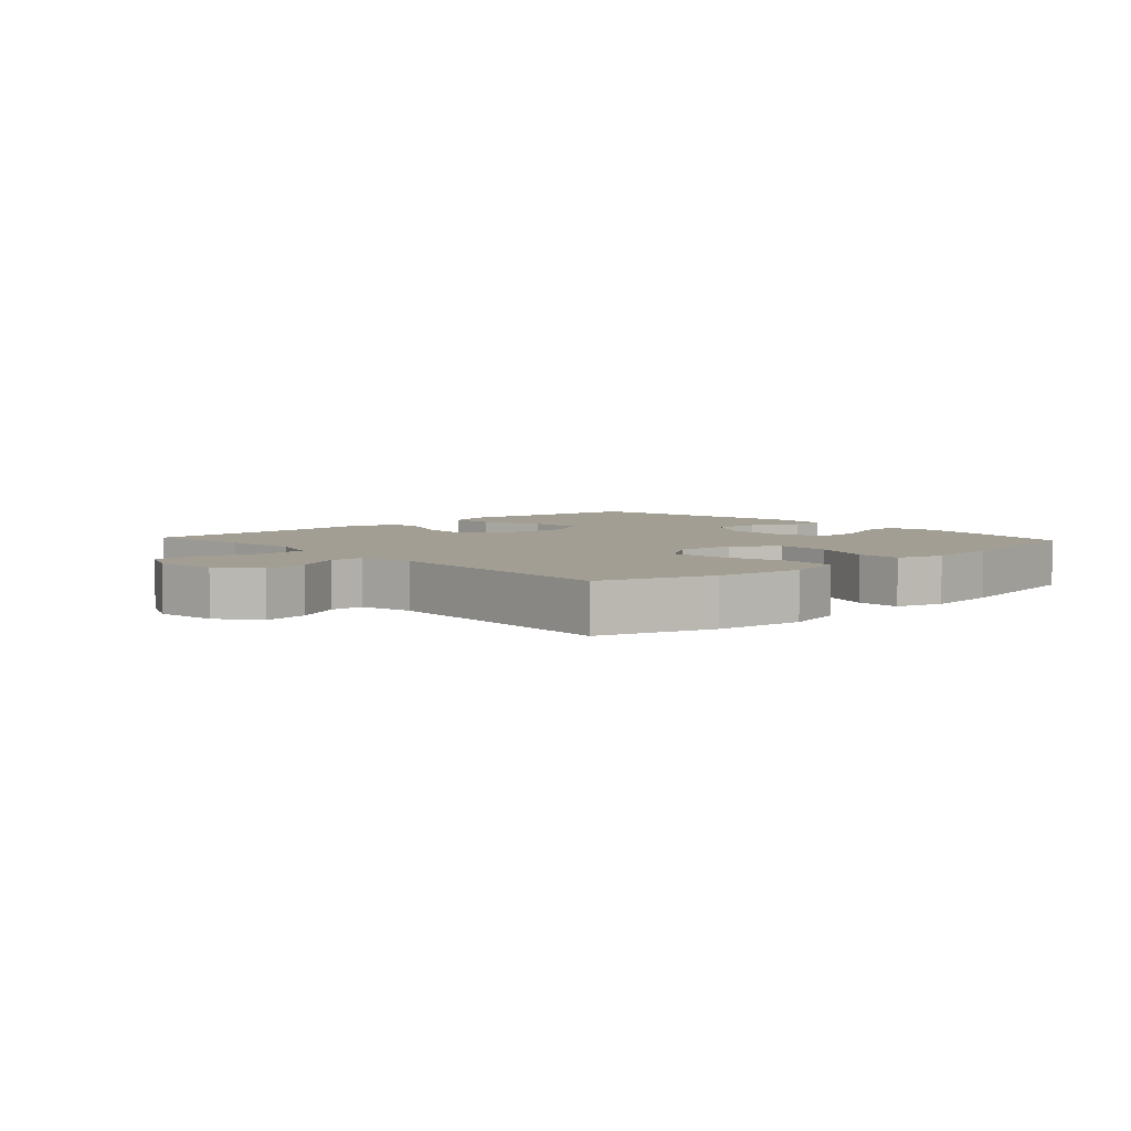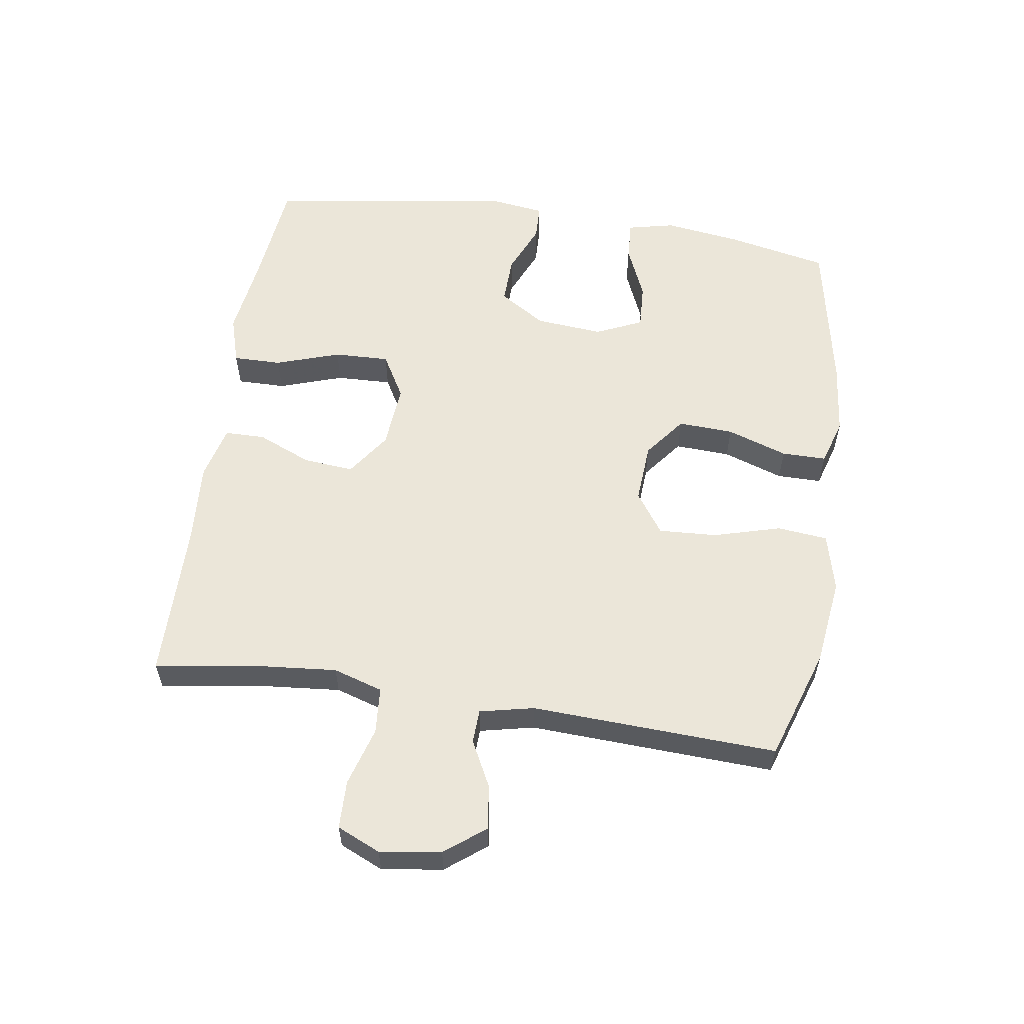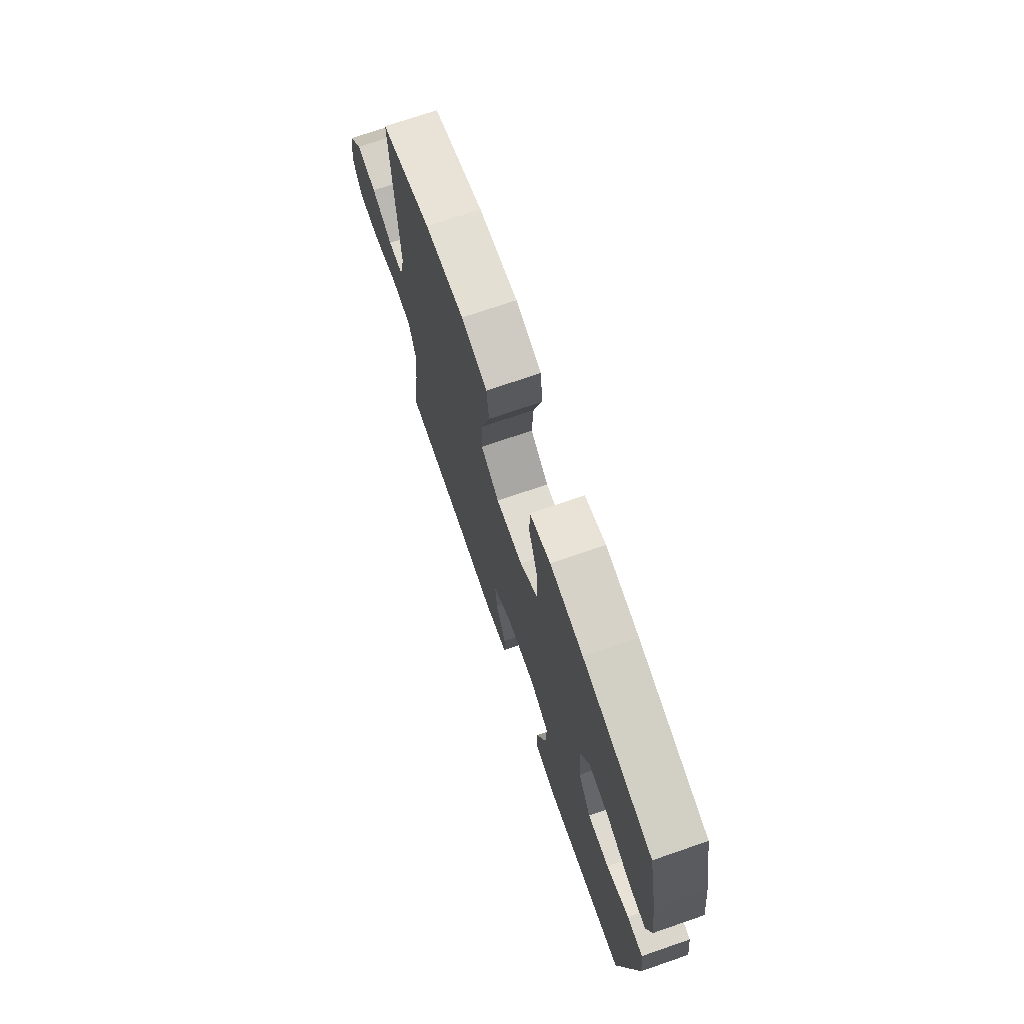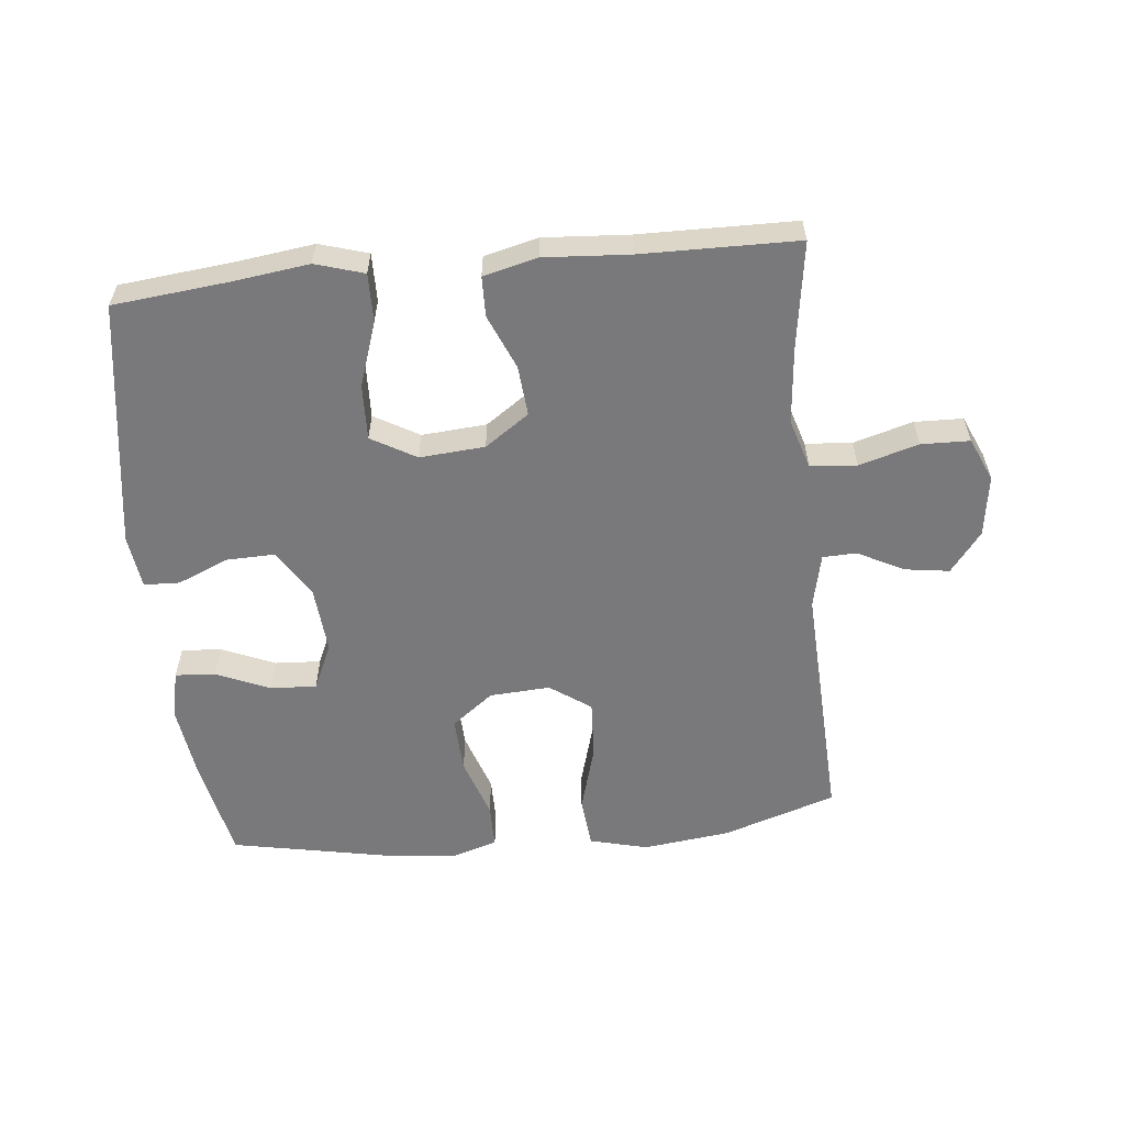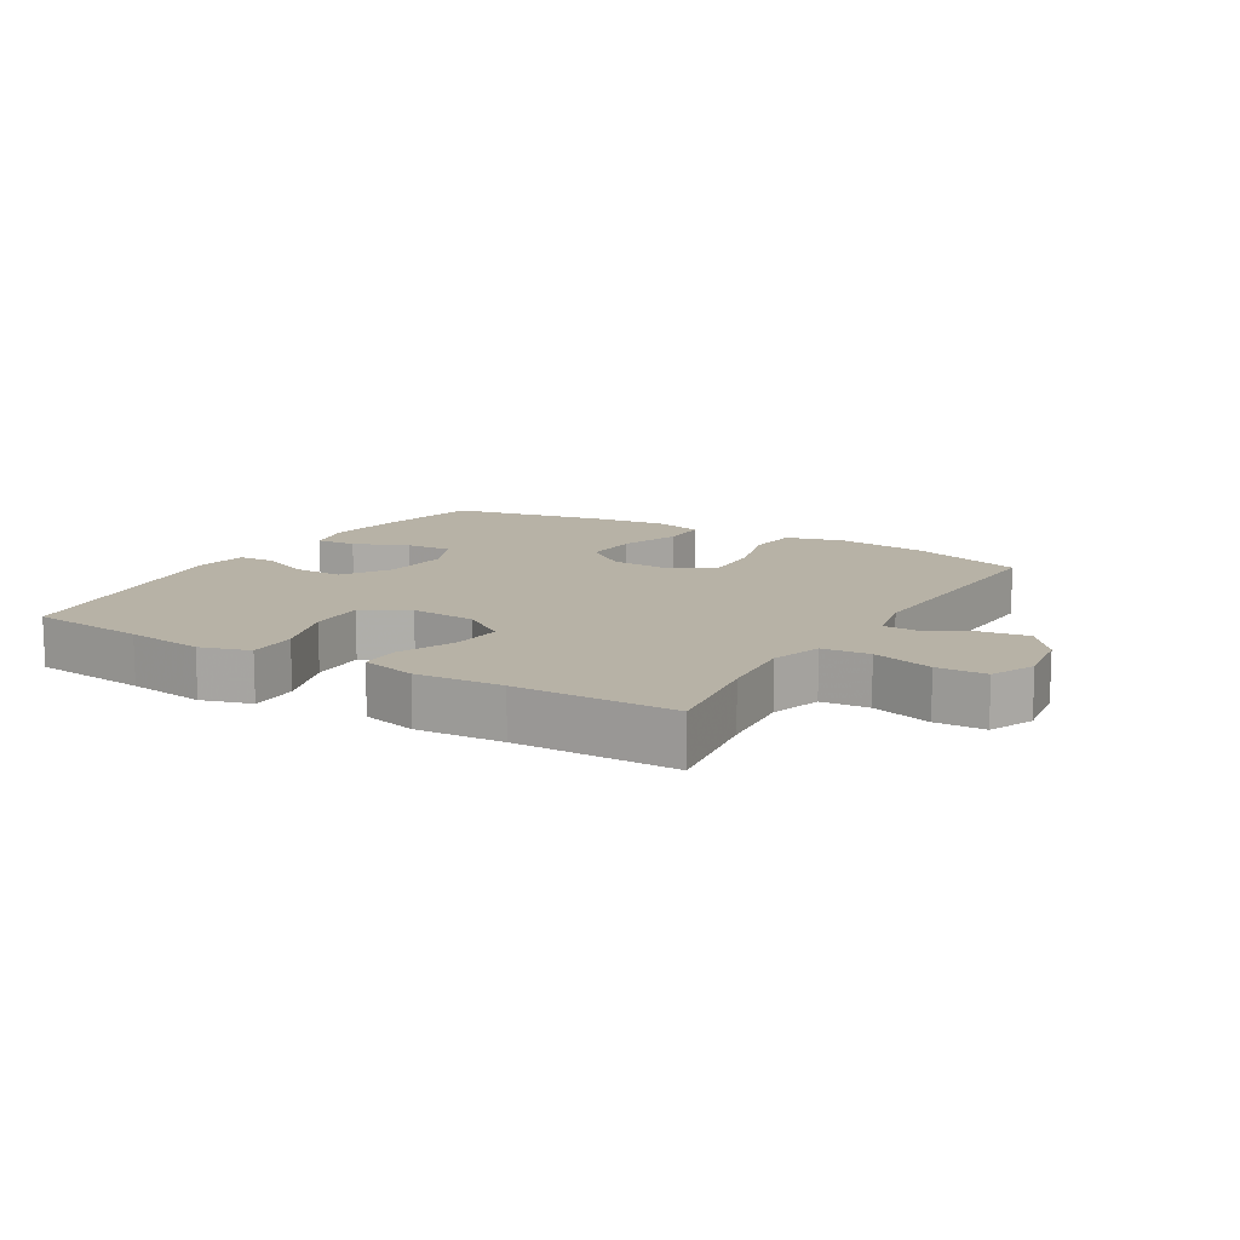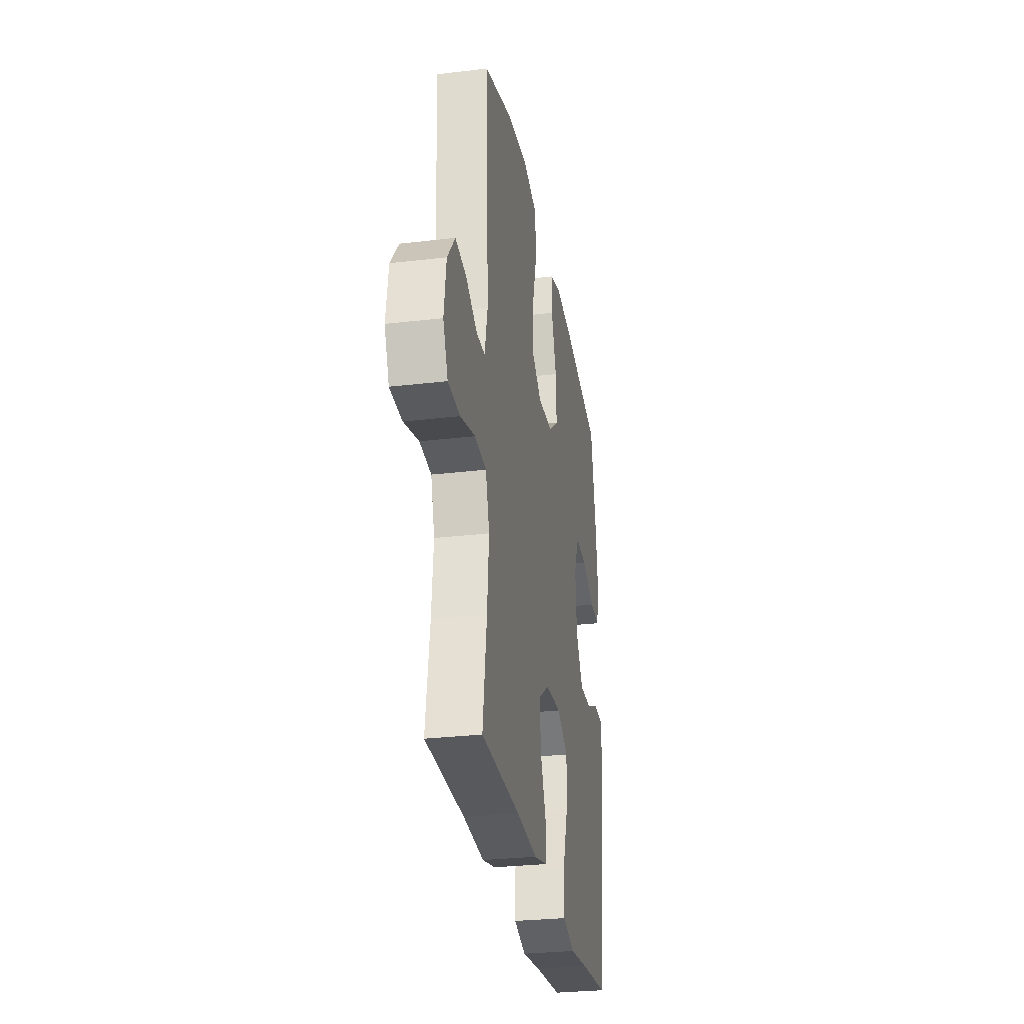
<metadata>
{"format":"obj","ext":"obj","renderer":"f3d","projection":"perspective","resolution":1024,"background":"white","views":[{"elev":5.0,"azim":-42.5,"up":"+Y"},{"elev":57.6,"azim":-81.3,"up":"+Y"},{"elev":72.1,"azim":71.0,"up":"+Z"},{"elev":-57.9,"azim":-174.2,"up":"+Y"},{"elev":12.3,"azim":-149.2,"up":"+Y"},{"elev":-29.0,"azim":-80.0,"up":"+Z"}]}
</metadata>
<code>
v 0.5 0.07 0.5
v 0.533 0.07 0.34
v 0.549 0.07 0.221
v 0.532 0.07 0.147
v 0.469 0.07 0.151
v 0.385 0.07 0.187
v 0.313 0.07 0.191
v 0.28 0.07 0.118
v 0.289 0.07 0.012
v 0.335 0.07 -0.061
v 0.411 0.07 -0.059
v 0.491 0.07 -0.025
v 0.547 0.07 -0.027
v 0.558 0.07 -0.111
v 0.5 0.07 -0.5
v 0.32 0.07 -0.519
v 0.2 0.07 -0.535
v 0.124 0.07 -0.512
v 0.125 0.07 -0.436
v 0.159 0.07 -0.335
v 0.162 0.07 -0.248
v 0.092 0.07 -0.208
v -0.01 0.07 -0.216
v -0.079 0.07 -0.264
v -0.072 0.07 -0.343
v -0.036 0.07 -0.428
v -0.037 0.07 -0.491
v -0.122 0.07 -0.512
v -0.255 0.07 -0.503
v -0.5 0.07 -0.5
v -0.475 0.07 -0.331
v -0.464 0.07 -0.212
v -0.488 0.07 -0.134
v -0.561 0.07 -0.128
v -0.654 0.07 -0.155
v -0.73 0.07 -0.153
v -0.76 0.07 -0.085
v -0.746 0.07 0.011
v -0.697 0.07 0.074
v -0.627 0.07 0.064
v -0.555 0.07 0.027
v -0.502 0.07 0.029
v -0.483 0.07 0.114
v -0.5 0.07 0.5
v -0.323 0.07 0.558
v -0.186 0.07 0.575
v -0.095 0.07 0.552
v -0.087 0.07 0.473
v -0.117 0.07 0.367
v -0.122 0.07 0.276
v -0.058 0.07 0.231
v 0.037 0.07 0.237
v 0.102 0.07 0.287
v 0.098 0.07 0.374
v 0.066 0.07 0.469
v 0.066 0.07 0.539
v 0.139 0.07 0.561
v 0.255 0.07 0.548
v 0.5 0 0.5
v 0.533 0 0.34
v 0.549 0 0.221
v 0.532 0 0.147
v 0.469 0 0.151
v 0.385 0 0.187
v 0.313 0 0.191
v 0.28 0 0.118
v 0.289 0 0.012
v 0.335 0 -0.061
v 0.411 0 -0.059
v 0.491 0 -0.025
v 0.547 0 -0.027
v 0.558 0 -0.111
v 0.5 0 -0.5
v 0.32 0 -0.519
v 0.2 0 -0.535
v 0.124 0 -0.512
v 0.125 0 -0.436
v 0.159 0 -0.335
v 0.162 0 -0.248
v 0.092 0 -0.208
v -0.01 0 -0.216
v -0.079 0 -0.264
v -0.072 0 -0.343
v -0.036 0 -0.428
v -0.037 0 -0.491
v -0.122 0 -0.512
v -0.255 0 -0.503
v -0.5 0 -0.5
v -0.475 0 -0.331
v -0.464 0 -0.212
v -0.488 0 -0.134
v -0.561 0 -0.128
v -0.654 0 -0.155
v -0.73 0 -0.153
v -0.76 0 -0.085
v -0.746 0 0.011
v -0.697 0 0.074
v -0.627 0 0.064
v -0.555 0 0.027
v -0.502 0 0.029
v -0.483 0 0.114
v -0.5 0 0.5
v -0.323 0 0.558
v -0.186 0 0.575
v -0.095 0 0.552
v -0.087 0 0.473
v -0.117 0 0.367
v -0.122 0 0.276
v -0.058 0 0.231
v 0.037 0 0.237
v 0.102 0 0.287
v 0.098 0 0.374
v 0.066 0 0.469
v 0.066 0 0.539
v 0.139 0 0.561
v 0.255 0 0.548
f 4 5 6
f 3 4 6
f 2 3 6
f 1 2 6
f 58 1 6
f 57 58 6
f 56 57 6
f 55 56 6
f 54 55 6
f 53 54 6 7
f 52 53 7 8
f 51 52 8 9
f 47 48 49
f 46 47 49
f 45 46 49
f 44 45 49
f 43 44 49
f 42 43 49 50
f 39 40 41
f 38 39 41
f 37 38 41
f 36 37 41
f 35 36 41
f 34 35 41
f 33 34 41 42
f 42 50 51
f 33 42 51
f 32 33 51
f 29 30 31
f 29 31 32
f 28 29 32
f 27 28 32
f 26 27 32
f 25 26 32
f 18 19 20
f 17 18 20
f 16 17 20
f 16 20 21
f 15 16 21
f 14 15 21
f 13 14 21
f 12 13 21
f 11 12 21
f 10 11 21 22
f 10 22 23
f 9 10 23
f 51 9 23
f 24 25 32
f 23 24 32 51
f 64 63 62
f 64 62 61
f 64 61 60
f 64 60 59
f 64 59 116
f 64 116 115
f 64 115 114
f 64 114 113
f 64 113 112
f 65 64 112 111
f 66 65 111 110
f 67 66 110 109
f 107 106 105
f 107 105 104
f 107 104 103
f 107 103 102
f 107 102 101
f 108 107 101 100
f 99 98 97
f 99 97 96
f 99 96 95
f 99 95 94
f 99 94 93
f 99 93 92
f 100 99 92 91
f 109 108 100
f 109 100 91
f 109 91 90
f 89 88 87
f 90 89 87
f 90 87 86
f 90 86 85
f 90 85 84
f 90 84 83
f 78 77 76
f 78 76 75
f 78 75 74
f 79 78 74
f 79 74 73
f 79 73 72
f 79 72 71
f 79 71 70
f 79 70 69
f 80 79 69 68
f 81 80 68
f 81 68 67
f 81 67 109
f 90 83 82
f 109 90 82 81
f 1 59 60 2
f 2 60 61 3
f 3 61 62 4
f 4 62 63 5
f 5 63 64 6
f 6 64 65 7
f 7 65 66 8
f 8 66 67 9
f 9 67 68 10
f 10 68 69 11
f 11 69 70 12
f 12 70 71 13
f 13 71 72 14
f 14 72 73 15
f 15 73 74 16
f 16 74 75 17
f 17 75 76 18
f 18 76 77 19
f 19 77 78 20
f 20 78 79 21
f 21 79 80 22
f 22 80 81 23
f 23 81 82 24
f 24 82 83 25
f 25 83 84 26
f 26 84 85 27
f 27 85 86 28
f 28 86 87 29
f 29 87 88 30
f 30 88 89 31
f 31 89 90 32
f 32 90 91 33
f 33 91 92 34
f 34 92 93 35
f 35 93 94 36
f 36 94 95 37
f 37 95 96 38
f 38 96 97 39
f 39 97 98 40
f 40 98 99 41
f 41 99 100 42
f 42 100 101 43
f 43 101 102 44
f 44 102 103 45
f 45 103 104 46
f 46 104 105 47
f 47 105 106 48
f 48 106 107 49
f 49 107 108 50
f 50 108 109 51
f 51 109 110 52
f 52 110 111 53
f 53 111 112 54
f 54 112 113 55
f 55 113 114 56
f 56 114 115 57
f 57 115 116 58
f 58 116 59 1

</code>
